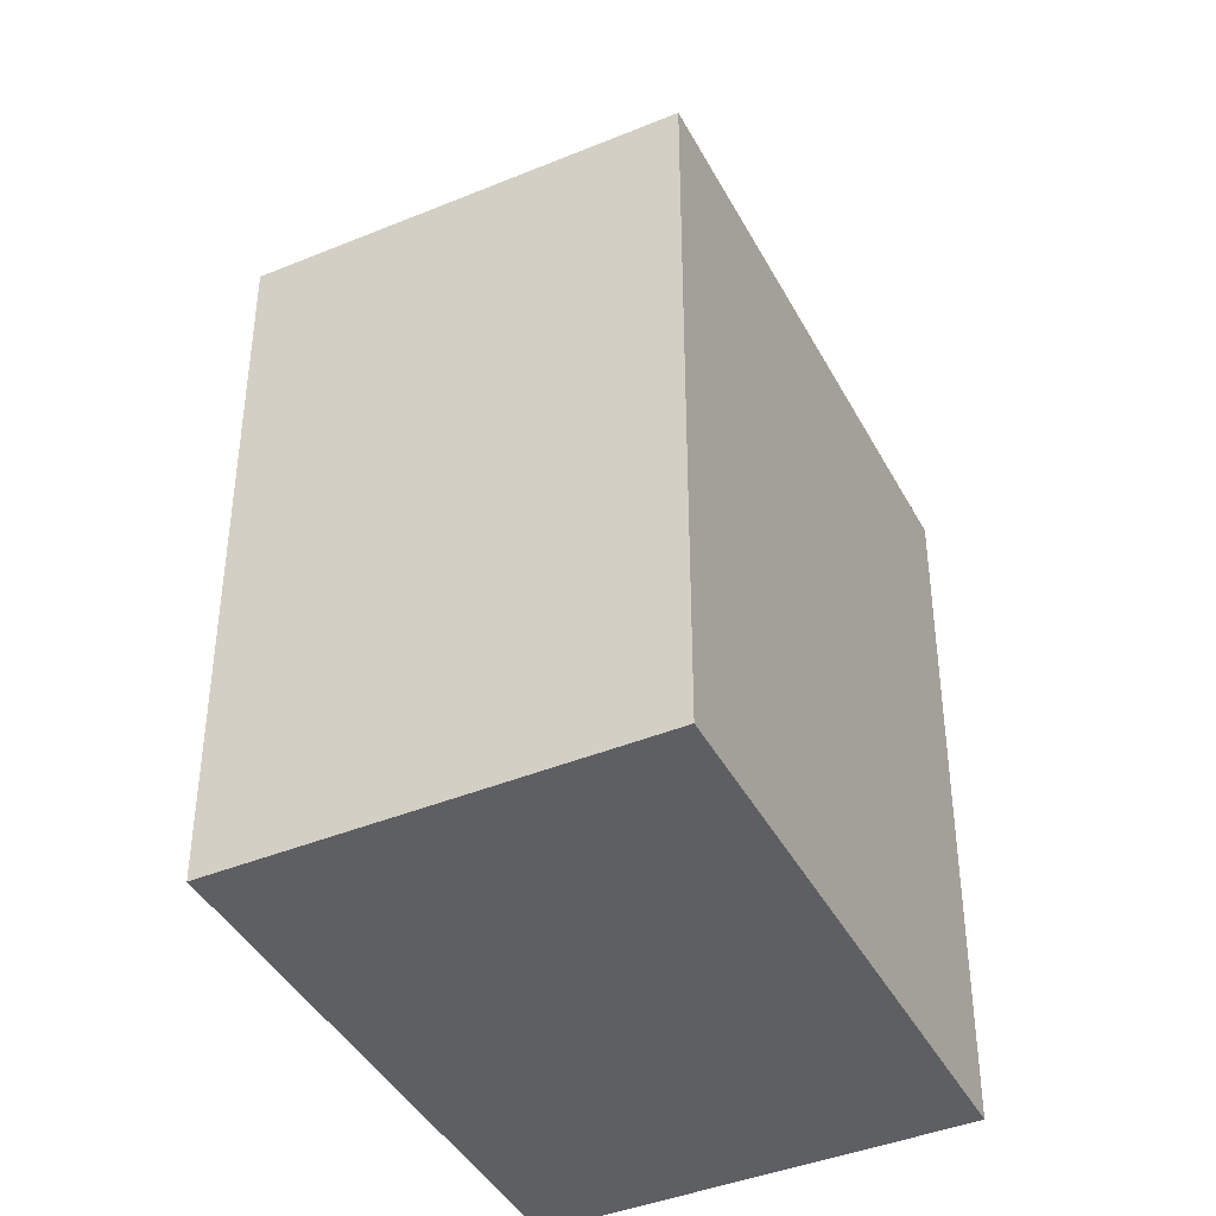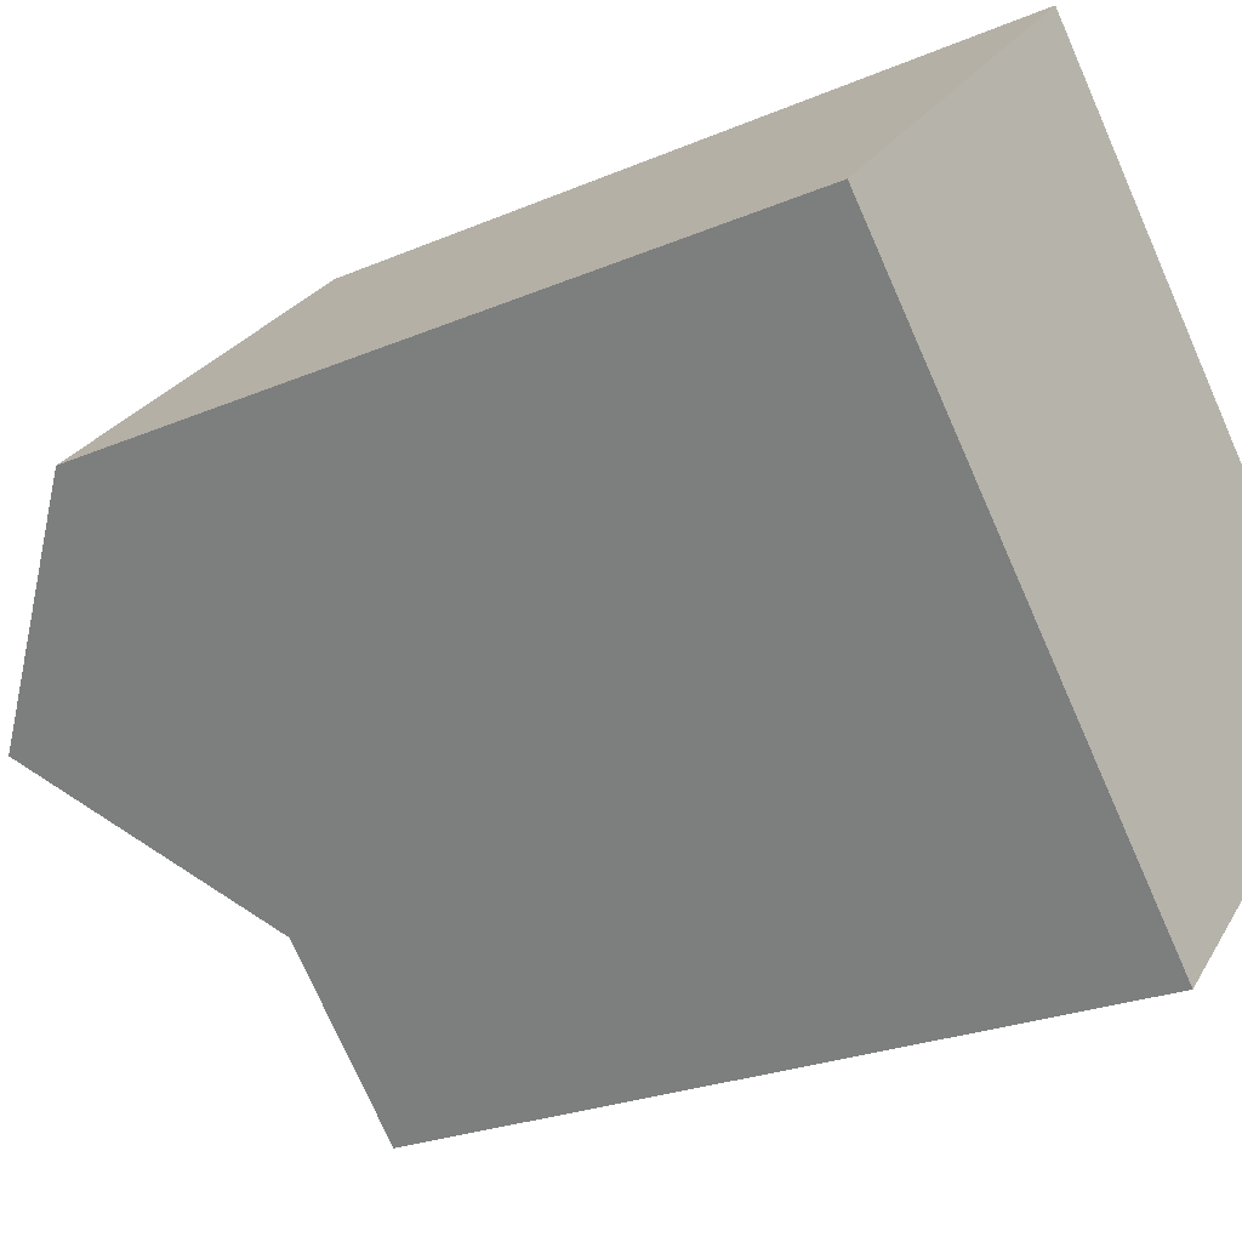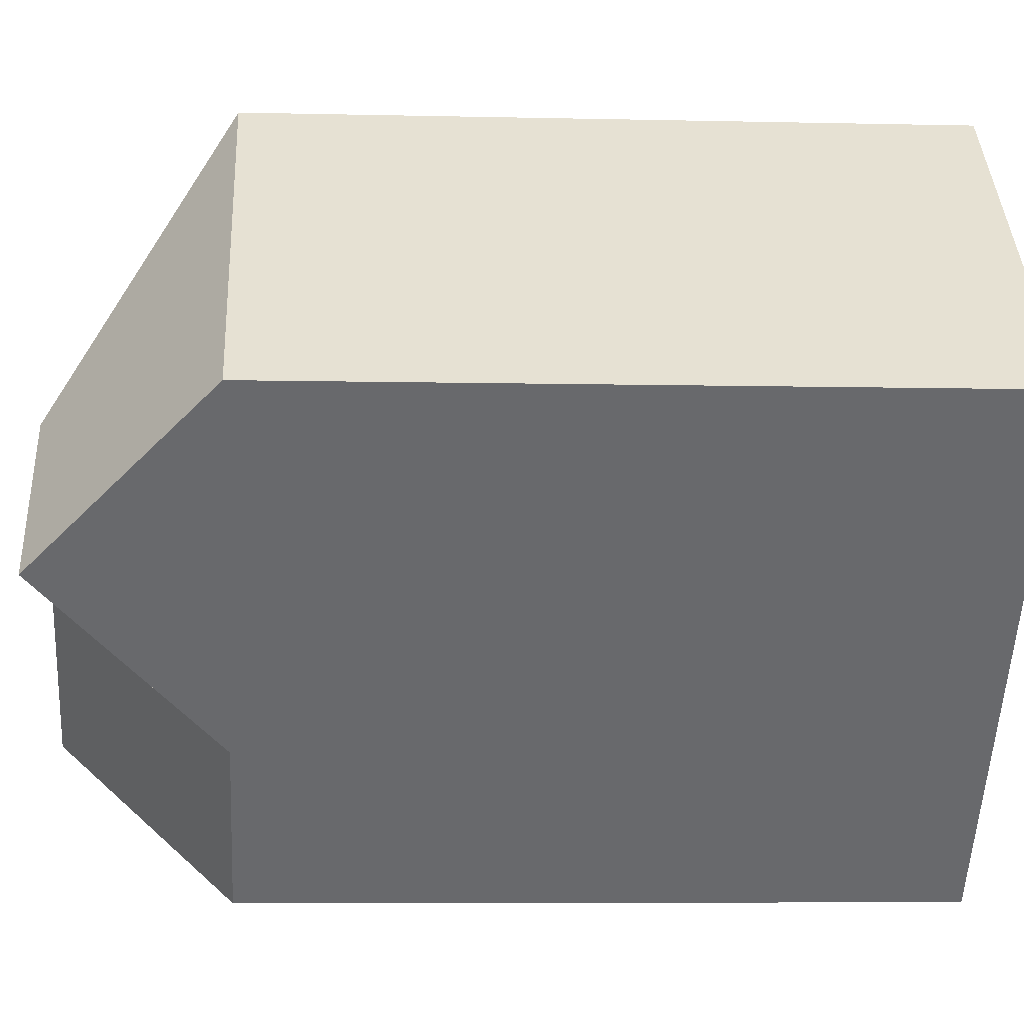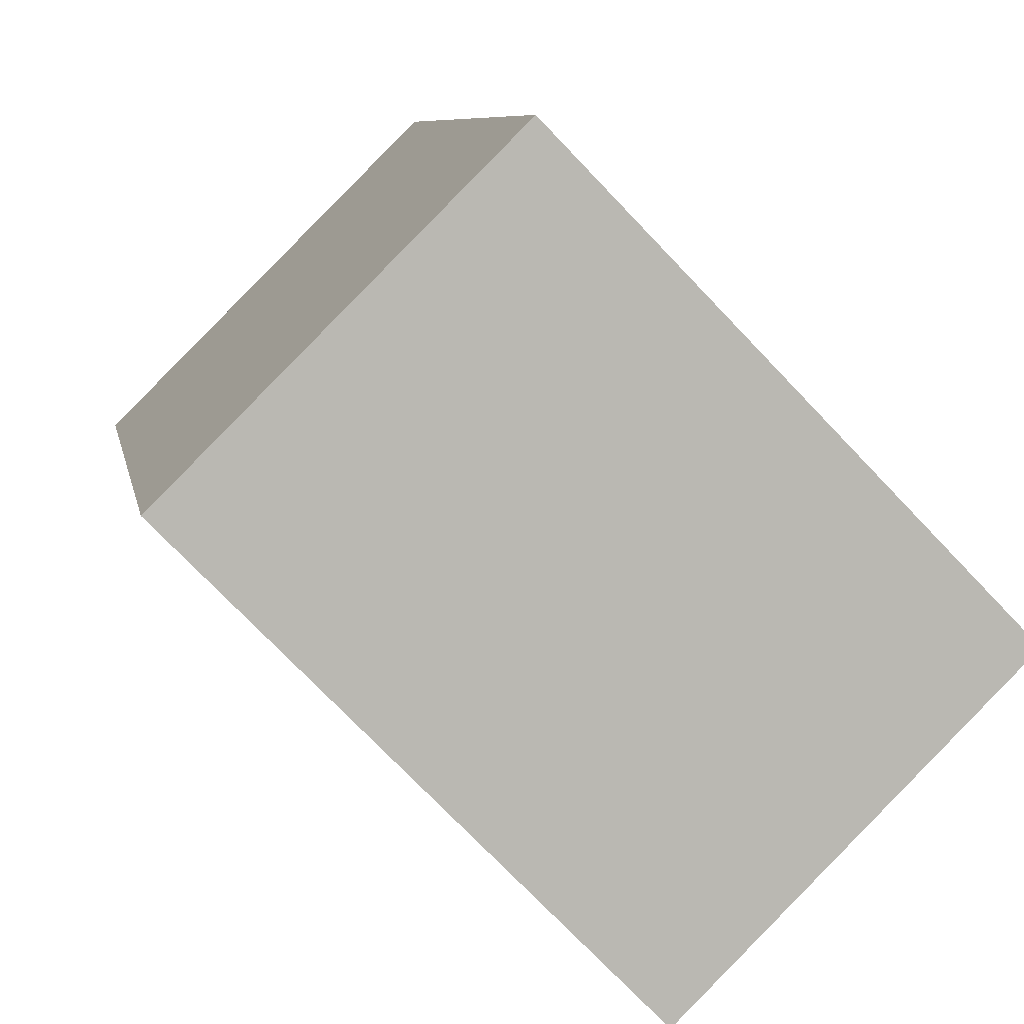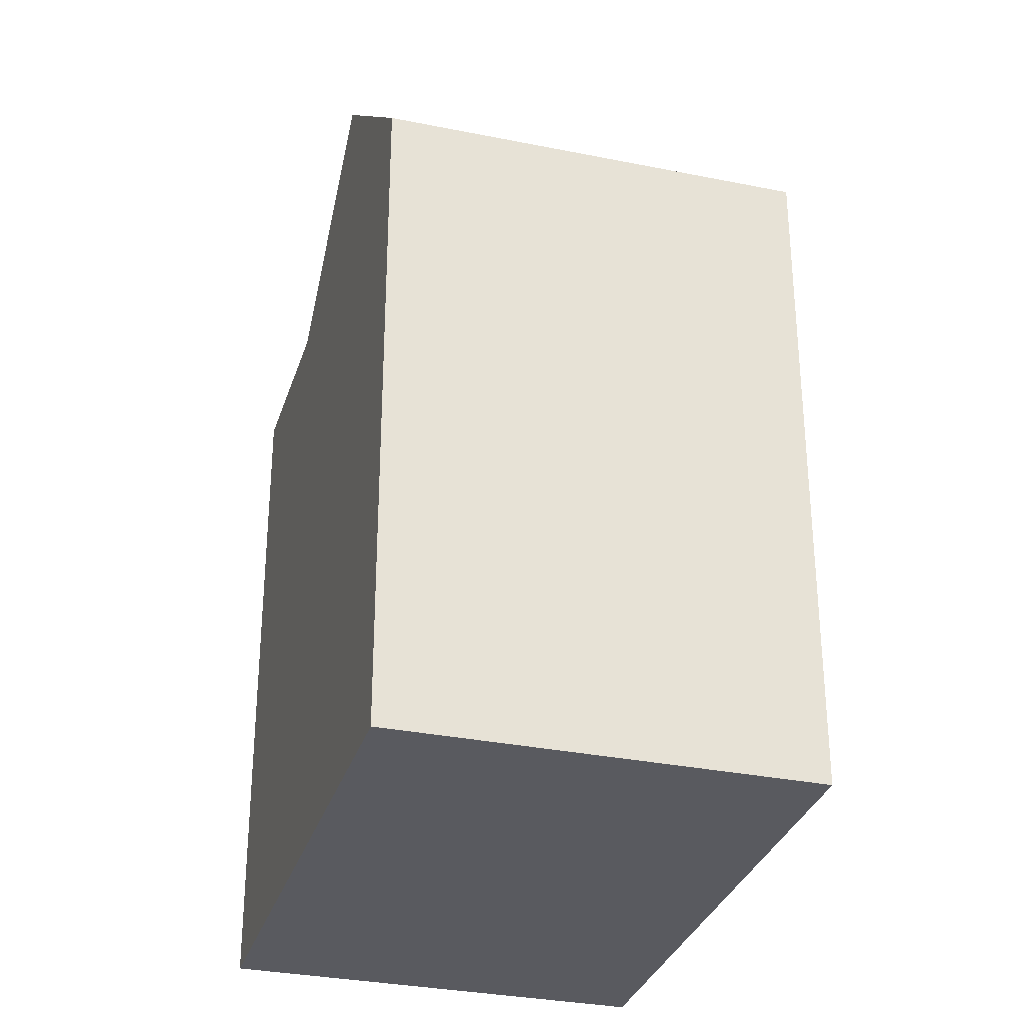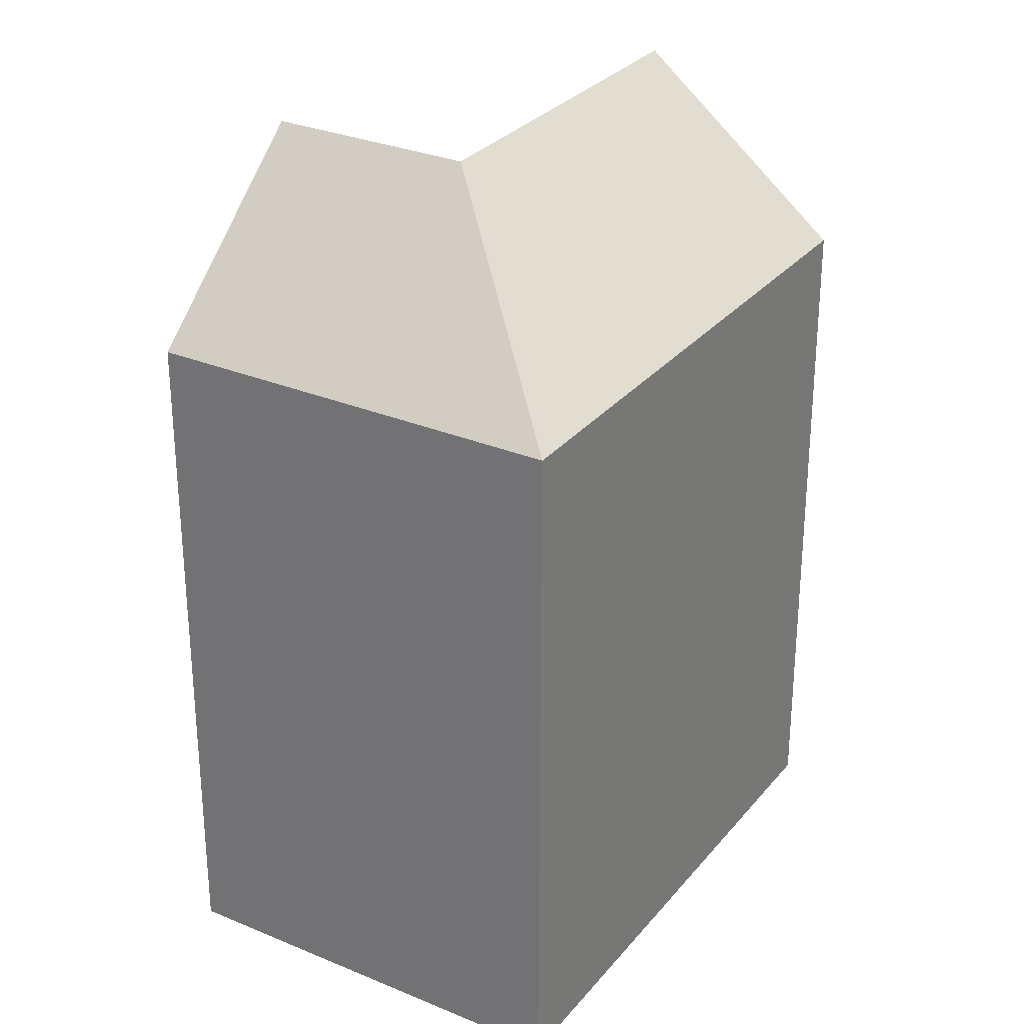
<metadata>
{"format":"obj","ext":"obj","renderer":"f3d","projection":"perspective","resolution":1024,"background":"white","views":[{"elev":-41.6,"azim":-18.3,"up":"+Y"},{"elev":-24.2,"azim":-54.5,"up":"+Z"},{"elev":-6.8,"azim":-93.9,"up":"+Z"},{"elev":7.6,"azim":-9.7,"up":"+Z"},{"elev":-31.9,"azim":-60.7,"up":"+Y"},{"elev":29.2,"azim":-12.9,"up":"+Y"}]}
</metadata>
<code>
v  3.222 19.73 -3.305
v  6.444 15.74 -6.609
v  0.000335 15.74 -0.0004991
v  3.222 -1.831e-06 -3.304
v  0 -1.831e-06 -1.121e-22
v  6.443 -1.831e-06 -6.608
v  9.471 5.948e-16 -9.714
v  9.472 15.74 -9.714
v  12.94 3.839e-16 -6.27
v  16.41 1.73e-16 -2.826
v  16.41 15.74 -2.826
v  12.94 19.73 -6.27
v  13.38 -1.831e-06 0.2799
v  6.94 -1.831e-06 6.888
v  6.941 15.74 6.888
v  13.38 15.74 0.2794
v  9.914 19.73 -3.165
v  6.692 19.73 0.1393
g defaultobject
f 1 2 3
f 3 4 5
f 4 3 6
f 6 3 7
f 7 3 8
f 8 3 2
f 8 9 7
f 9 8 10
f 10 8 11
f 11 8 12
f 11 13 10
f 13 11 14
f 14 11 15
f 15 11 16
f 15 5 14
f 5 15 3
f 12 16 11
f 16 12 15
f 15 12 17
f 15 17 18
f 8 17 12
f 17 8 18
f 18 8 2
f 3 18 1
f 18 3 15
f 18 2 1
f 9 6 7
f 6 9 4
f 4 9 5
f 5 9 10
f 5 10 13
f 5 13 14

</code>
